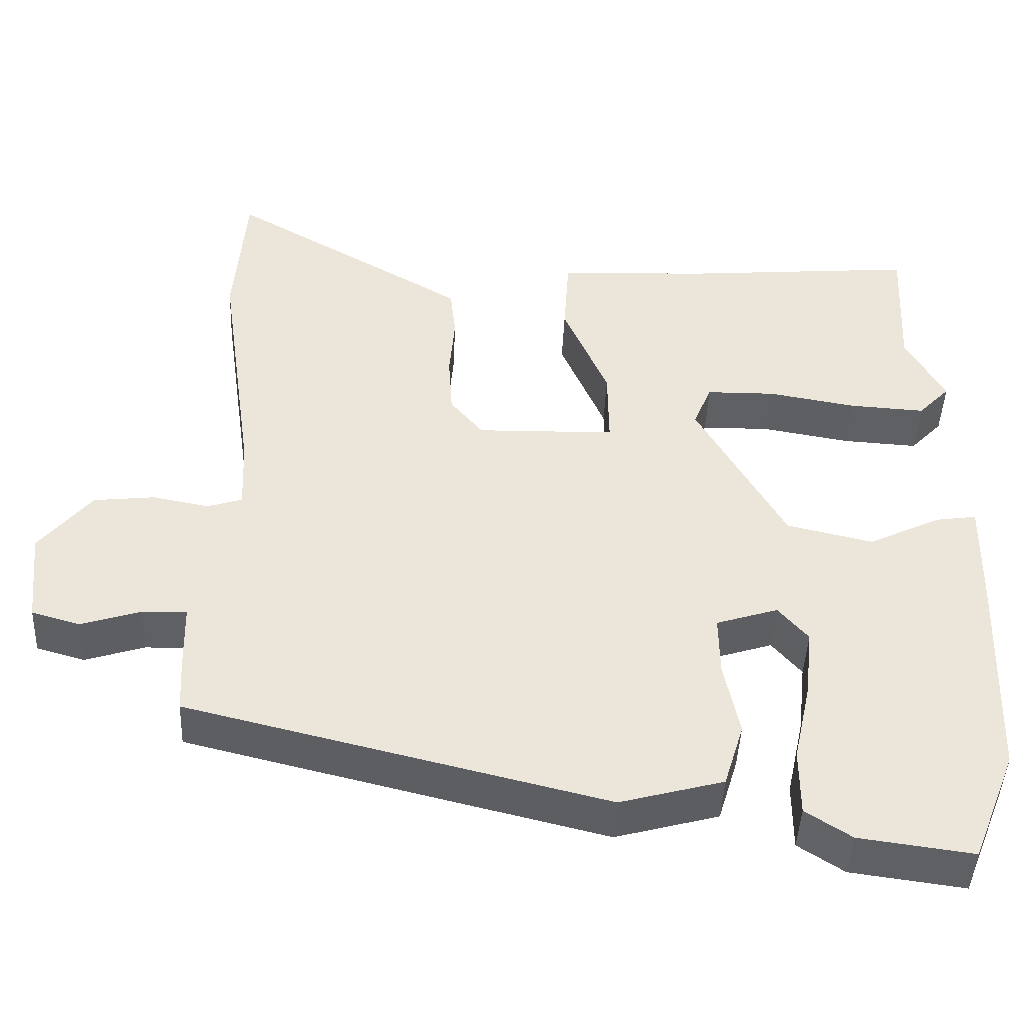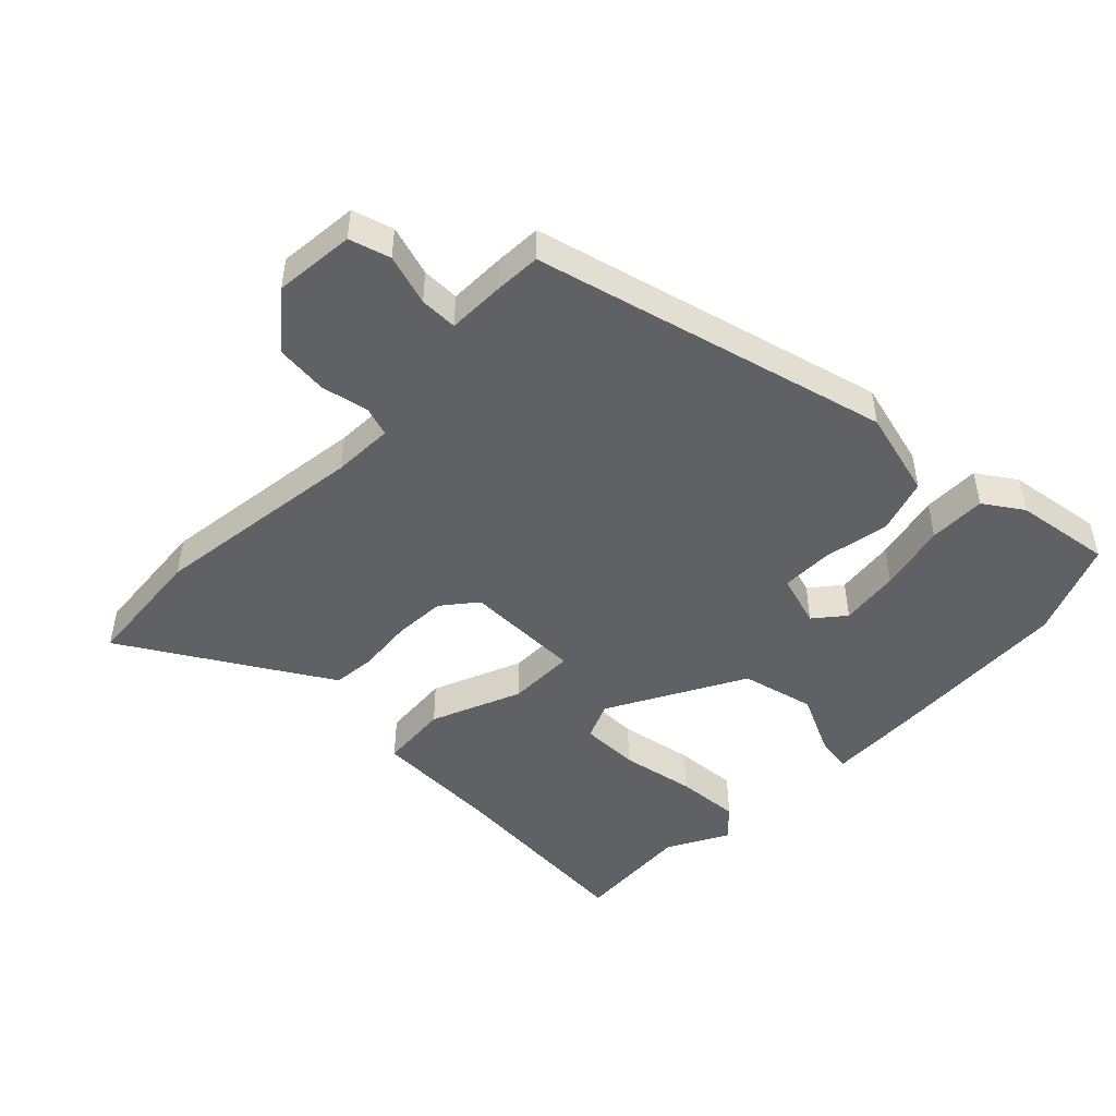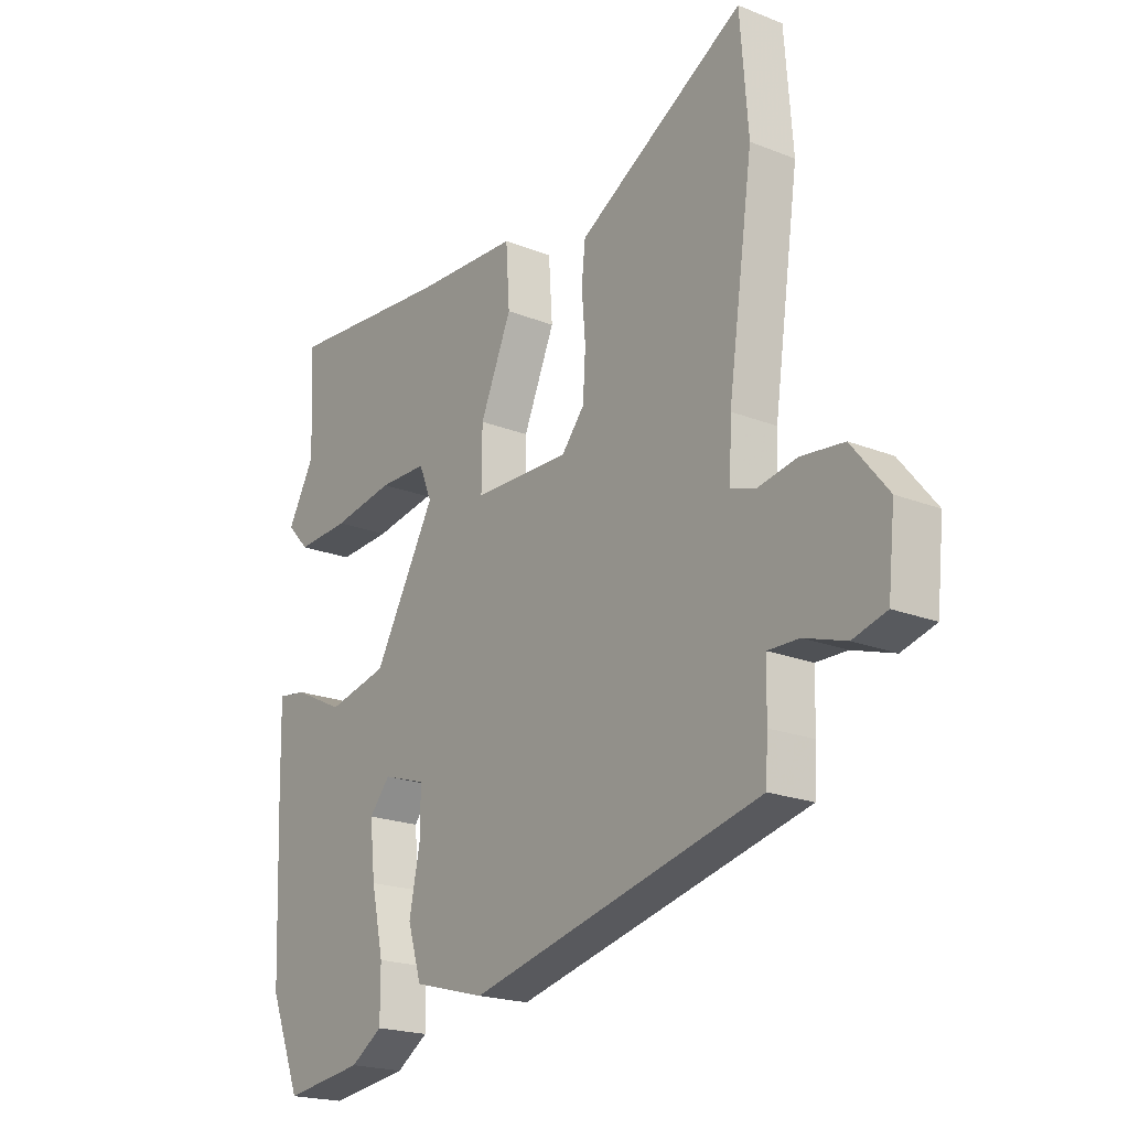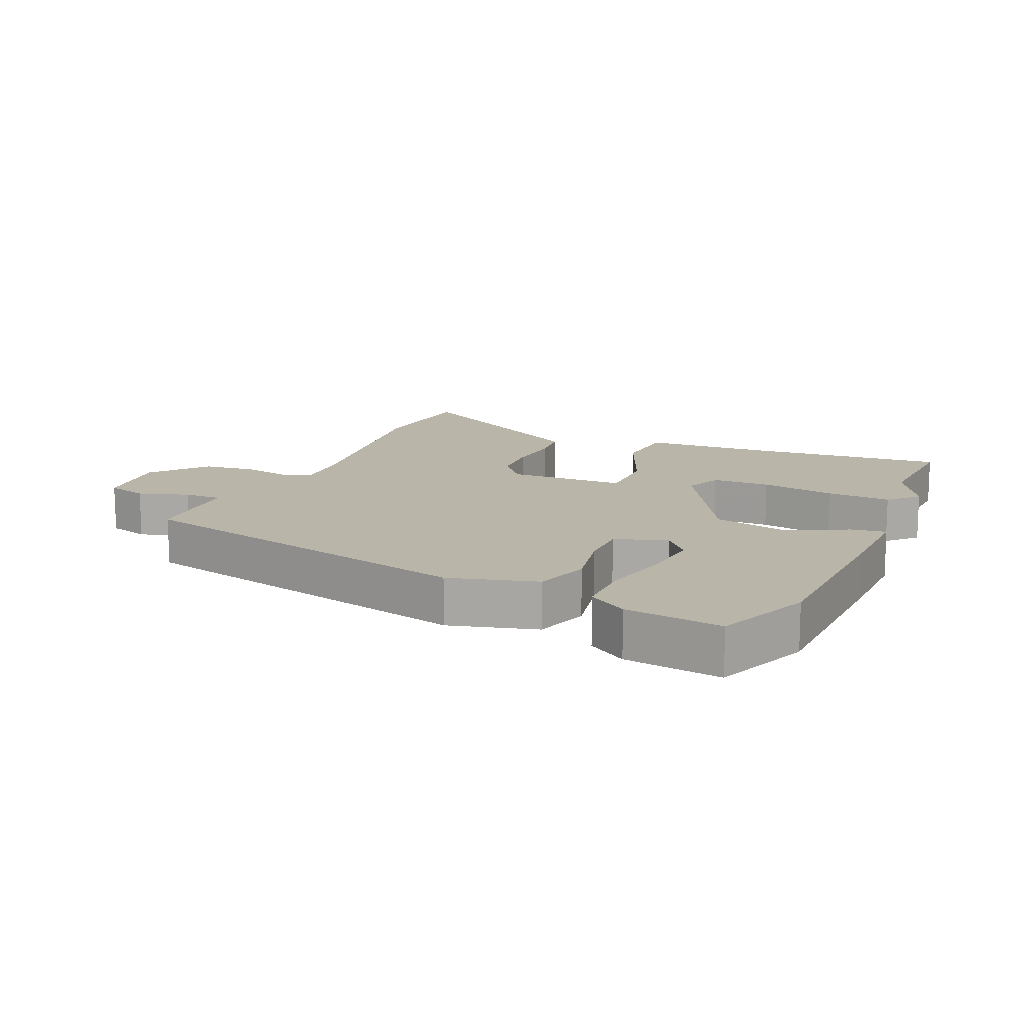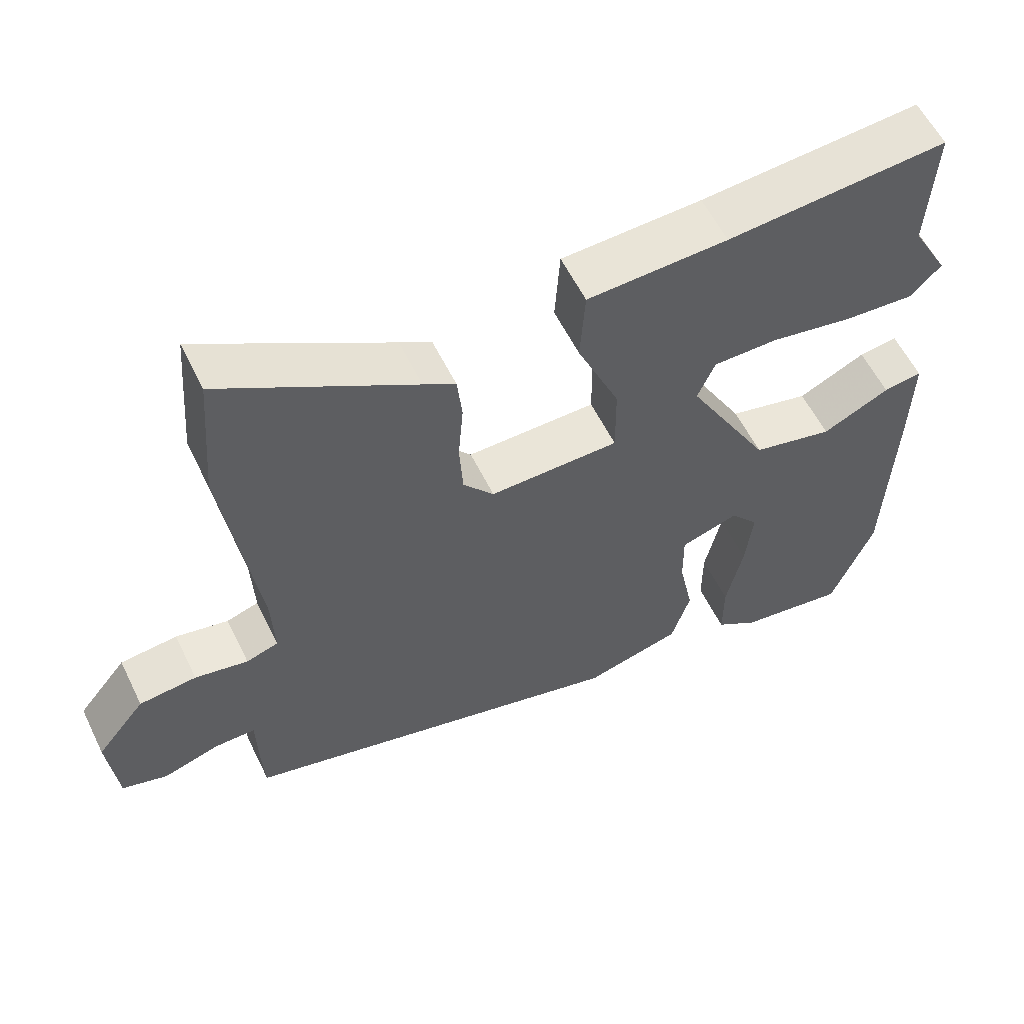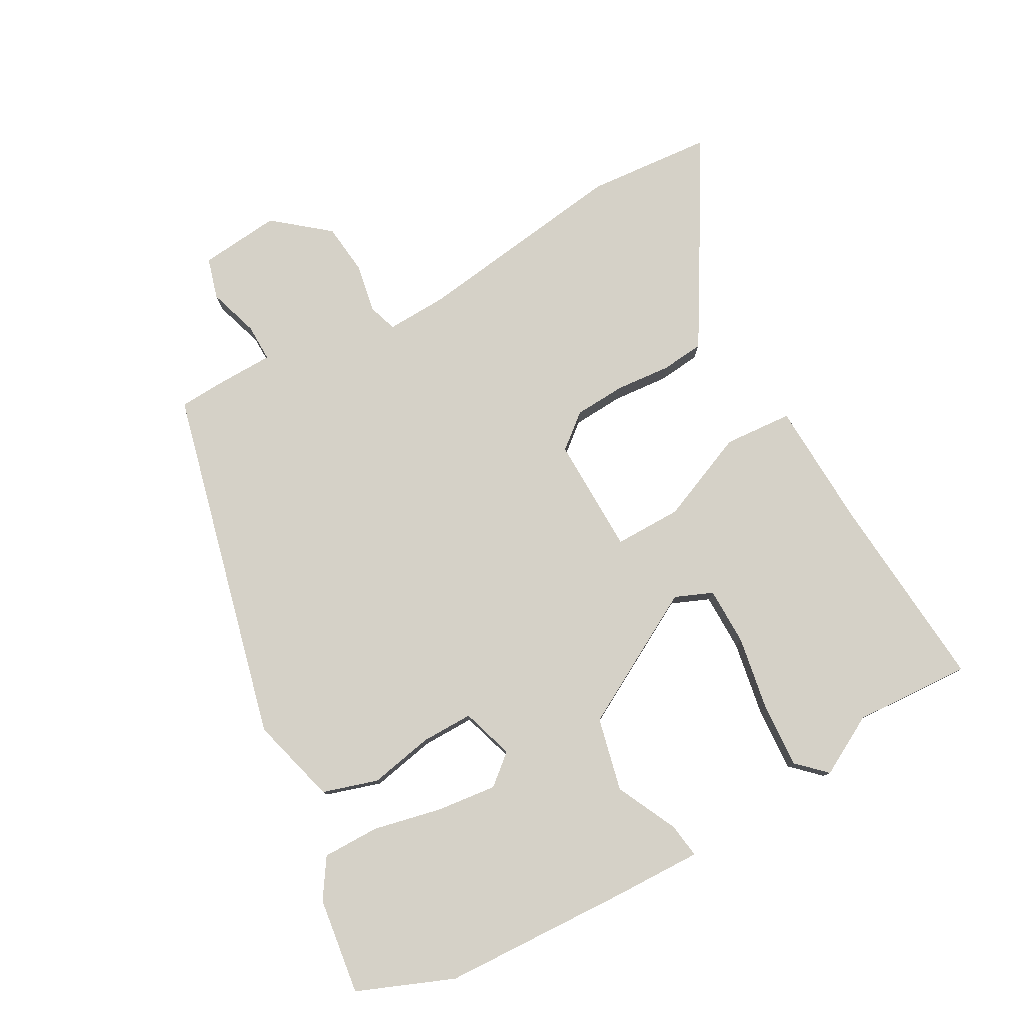
<metadata>
{"format":"obj","ext":"obj","renderer":"f3d","projection":"perspective","resolution":1024,"background":"white","views":[{"elev":-44.7,"azim":177.5,"up":"+Z"},{"elev":-47.8,"azim":136.3,"up":"+Y"},{"elev":-20.4,"azim":54.0,"up":"+Z"},{"elev":13.7,"azim":-156.2,"up":"+Y"},{"elev":57.8,"azim":154.1,"up":"+Z"},{"elev":78.7,"azim":-118.8,"up":"+Y"}]}
</metadata>
<code>
v -0.479 0.07 -0.553
v -0.538 0.07 -0.405
v -0.549 0.07 -0.116
v -0.552 0.07 0.023
v -0.498 0.07 0.015
v -0.404 0.07 -0.031
v -0.291 0.07 -0.005
v -0.175 0.07 0.202
v -0.199 0.07 0.26
v -0.289 0.07 0.261
v -0.404 0.07 0.241
v -0.503 0.07 0.235
v -0.545 0.07 0.279
v -0.494 0.07 0.371
v -0.503 0.07 0.552
v -0.195 0.07 0.526
v 0.001 0.07 0.517
v 0.008 0.07 0.411
v -0.051 0.07 0.273
v -0.052 0.07 0.169
v 0.129 0.07 0.165
v 0.172 0.07 0.217
v 0.177 0.07 0.297
v 0.17 0.07 0.382
v 0.177 0.07 0.448
v 0.222 0.07 0.475
v 0.49 0.07 0.632
v 0.505 0.07 0.438
v 0.458 0.07 0.107
v 0.454 0.07 0.013
v 0.499 0.07 -0.002
v 0.573 0.07 0.012
v 0.653 0.07 0.003
v 0.721 0.07 -0.081
v 0.708 0.07 -0.205
v 0.645 0.07 -0.223
v 0.567 0.07 -0.198
v 0.509 0.07 -0.197
v 0.507 0.07 -0.285
v 0.503 0.07 -0.356
v -0.043 0.07 -0.489
v -0.178 0.07 -0.452
v -0.204 0.07 -0.367
v -0.184 0.07 -0.268
v -0.183 0.07 -0.188
v -0.264 0.07 -0.162
v -0.303 0.07 -0.208
v -0.293 0.07 -0.3
v -0.27 0.07 -0.406
v -0.27 0.07 -0.494
v -0.33 0.07 -0.533
v -0.479 0 -0.553
v -0.538 0 -0.405
v -0.549 0 -0.116
v -0.552 0 0.023
v -0.498 0 0.015
v -0.404 0 -0.031
v -0.291 0 -0.005
v -0.175 0 0.202
v -0.199 0 0.26
v -0.289 0 0.261
v -0.404 0 0.241
v -0.503 0 0.235
v -0.545 0 0.279
v -0.494 0 0.371
v -0.503 0 0.552
v -0.195 0 0.526
v 0.001 0 0.517
v 0.008 0 0.411
v -0.051 0 0.273
v -0.052 0 0.169
v 0.129 0 0.165
v 0.172 0 0.217
v 0.177 0 0.297
v 0.17 0 0.382
v 0.177 0 0.448
v 0.222 0 0.475
v 0.49 0 0.632
v 0.505 0 0.438
v 0.458 0 0.107
v 0.454 0 0.013
v 0.499 0 -0.002
v 0.573 0 0.012
v 0.653 0 0.003
v 0.721 0 -0.081
v 0.708 0 -0.205
v 0.645 0 -0.223
v 0.567 0 -0.198
v 0.509 0 -0.197
v 0.507 0 -0.285
v 0.503 0 -0.356
v -0.043 0 -0.489
v -0.178 0 -0.452
v -0.204 0 -0.367
v -0.184 0 -0.268
v -0.183 0 -0.188
v -0.264 0 -0.162
v -0.303 0 -0.208
v -0.293 0 -0.3
v -0.27 0 -0.406
v -0.27 0 -0.494
v -0.33 0 -0.533
f 4 5 6
f 3 4 6
f 2 3 6
f 1 2 6
f 51 1 6
f 50 51 6
f 49 50 6
f 48 49 6
f 47 48 6
f 46 47 6 7
f 45 46 7 8
f 44 45 8
f 42 43 44
f 41 42 44
f 40 41 44
f 39 40 44
f 38 39 44
f 38 44 8
f 37 38 8
f 35 36 37
f 34 35 37
f 33 34 37
f 32 33 37
f 31 32 37
f 30 31 37 8
f 27 28 29
f 26 27 29
f 25 26 29
f 24 25 29
f 23 24 29
f 22 23 29 30
f 21 22 30
f 20 21 30
f 16 17 18 19
f 14 15 16 19
f 12 13 14
f 11 12 14
f 10 11 14
f 9 10 14 19
f 8 9 19 20
f 8 20 30
f 57 56 55
f 57 55 54
f 57 54 53
f 57 53 52
f 57 52 102
f 57 102 101
f 57 101 100
f 57 100 99
f 57 99 98
f 58 57 98 97
f 59 58 97 96
f 59 96 95
f 95 94 93
f 95 93 92
f 95 92 91
f 95 91 90
f 95 90 89
f 59 95 89
f 59 89 88
f 88 87 86
f 88 86 85
f 88 85 84
f 88 84 83
f 88 83 82
f 59 88 82 81
f 80 79 78
f 80 78 77
f 80 77 76
f 80 76 75
f 80 75 74
f 81 80 74 73
f 81 73 72
f 81 72 71
f 70 69 68 67
f 70 67 66 65
f 65 64 63
f 65 63 62
f 65 62 61
f 70 65 61 60
f 71 70 60 59
f 81 71 59
f 1 52 53 2
f 2 53 54 3
f 3 54 55 4
f 4 55 56 5
f 5 56 57 6
f 6 57 58 7
f 7 58 59 8
f 8 59 60 9
f 9 60 61 10
f 10 61 62 11
f 11 62 63 12
f 12 63 64 13
f 13 64 65 14
f 14 65 66 15
f 15 66 67 16
f 16 67 68 17
f 17 68 69 18
f 18 69 70 19
f 19 70 71 20
f 20 71 72 21
f 21 72 73 22
f 22 73 74 23
f 23 74 75 24
f 24 75 76 25
f 25 76 77 26
f 26 77 78 27
f 27 78 79 28
f 28 79 80 29
f 29 80 81 30
f 30 81 82 31
f 31 82 83 32
f 32 83 84 33
f 33 84 85 34
f 34 85 86 35
f 35 86 87 36
f 36 87 88 37
f 37 88 89 38
f 38 89 90 39
f 39 90 91 40
f 40 91 92 41
f 41 92 93 42
f 42 93 94 43
f 43 94 95 44
f 44 95 96 45
f 45 96 97 46
f 46 97 98 47
f 47 98 99 48
f 48 99 100 49
f 49 100 101 50
f 50 101 102 51
f 51 102 52 1

</code>
